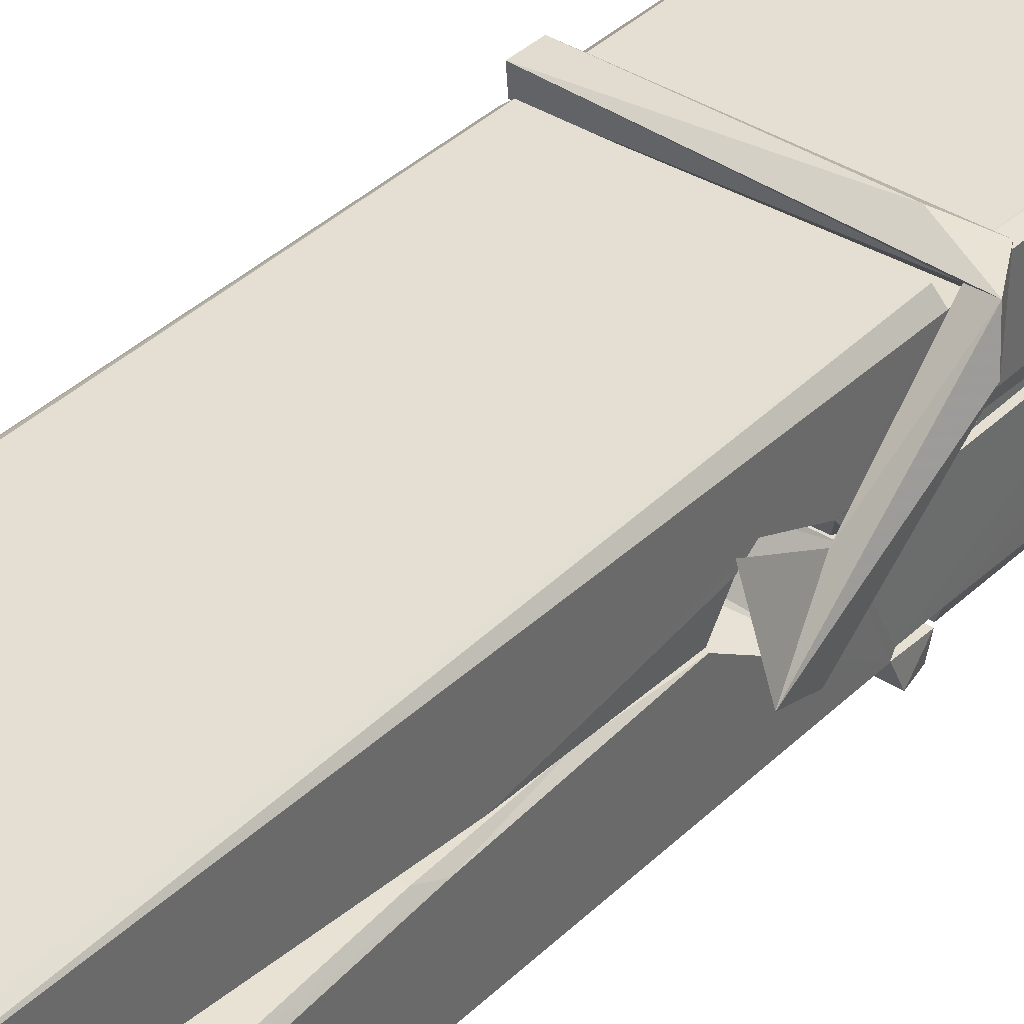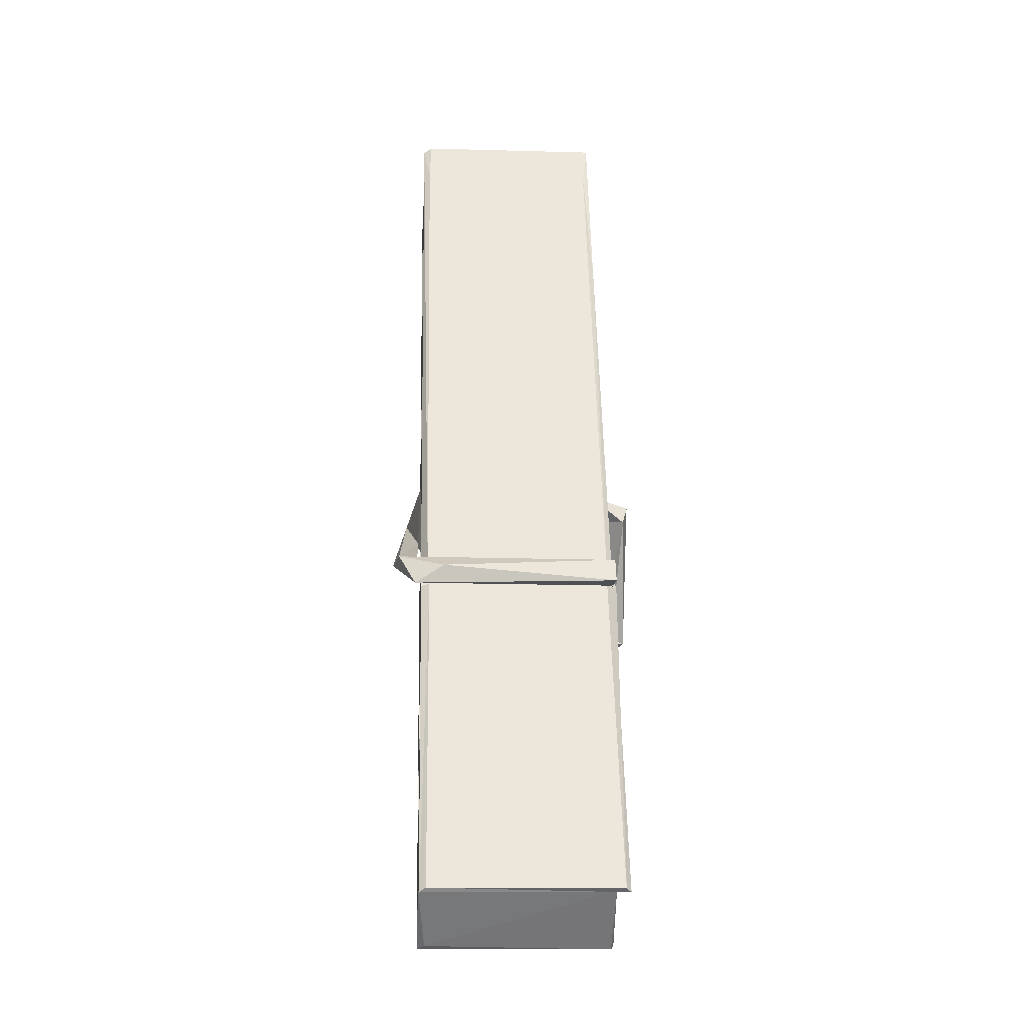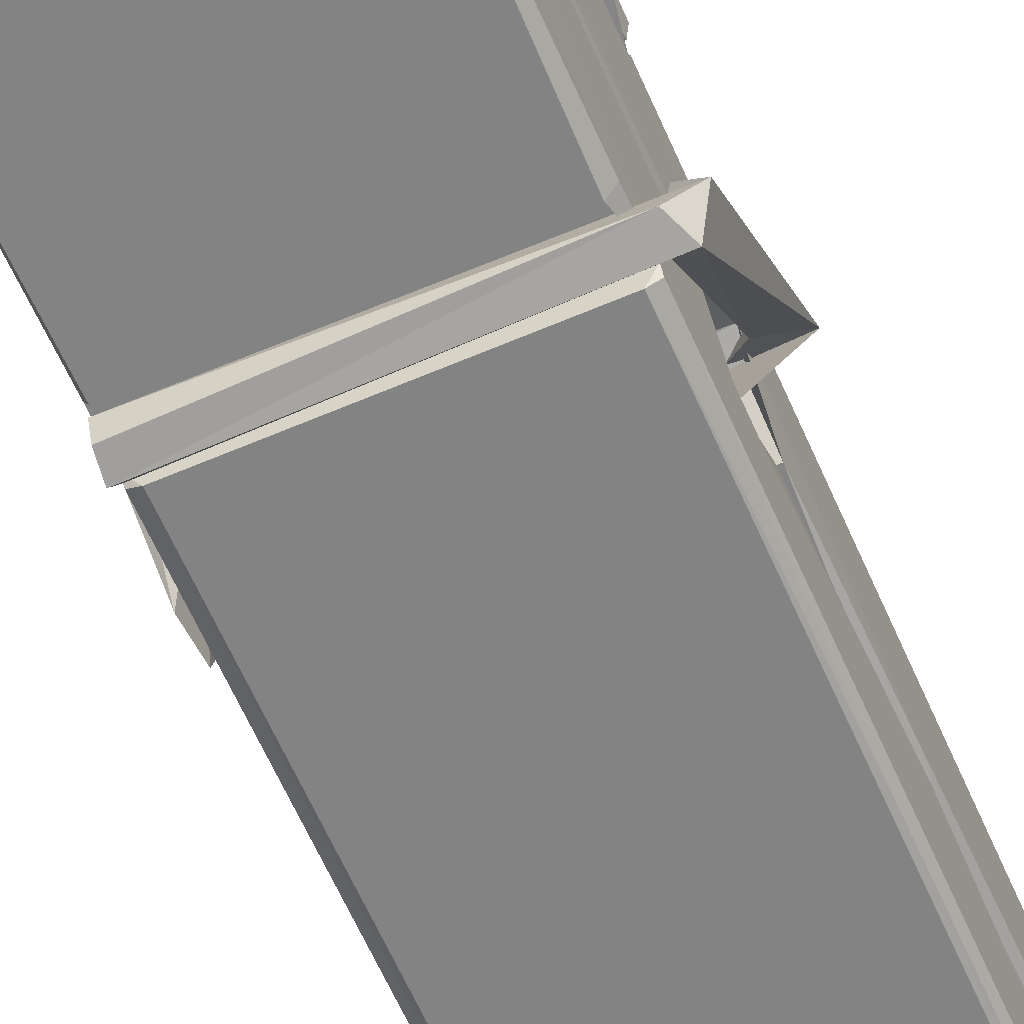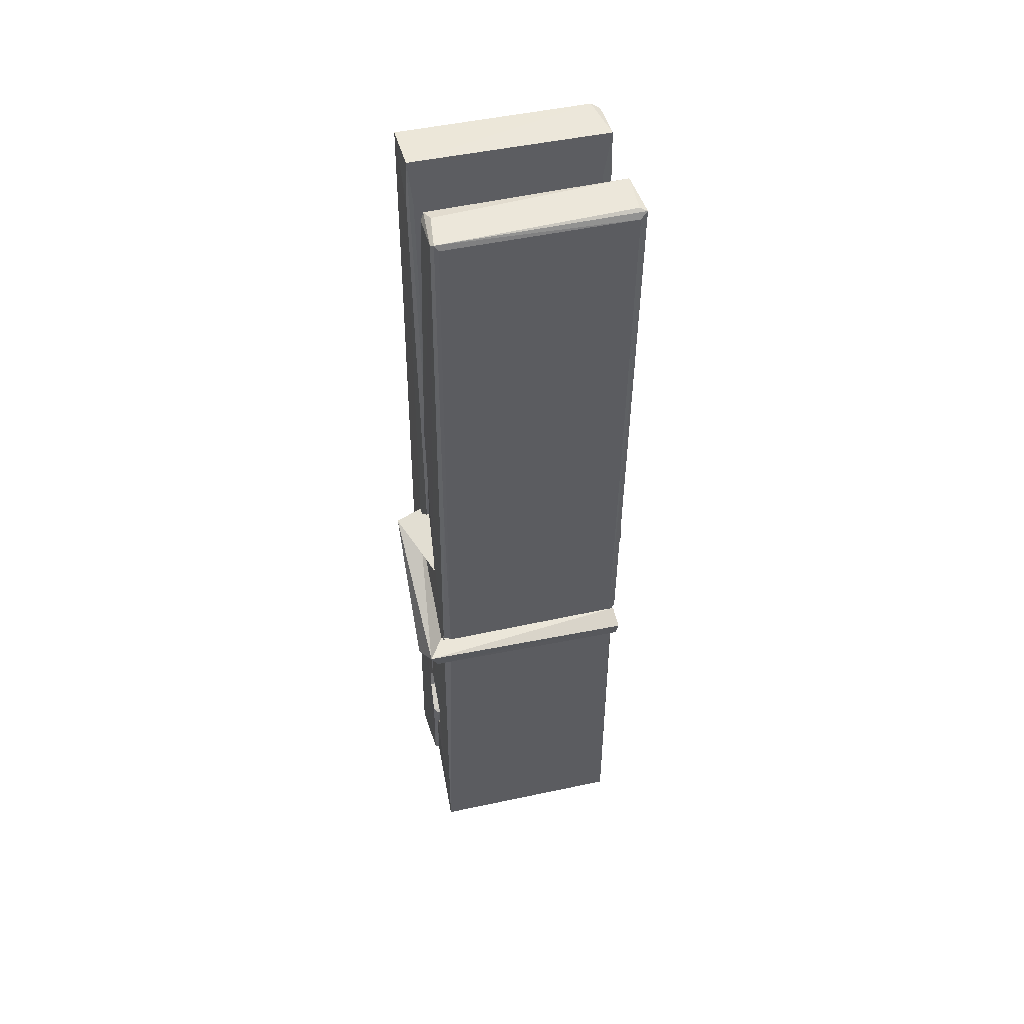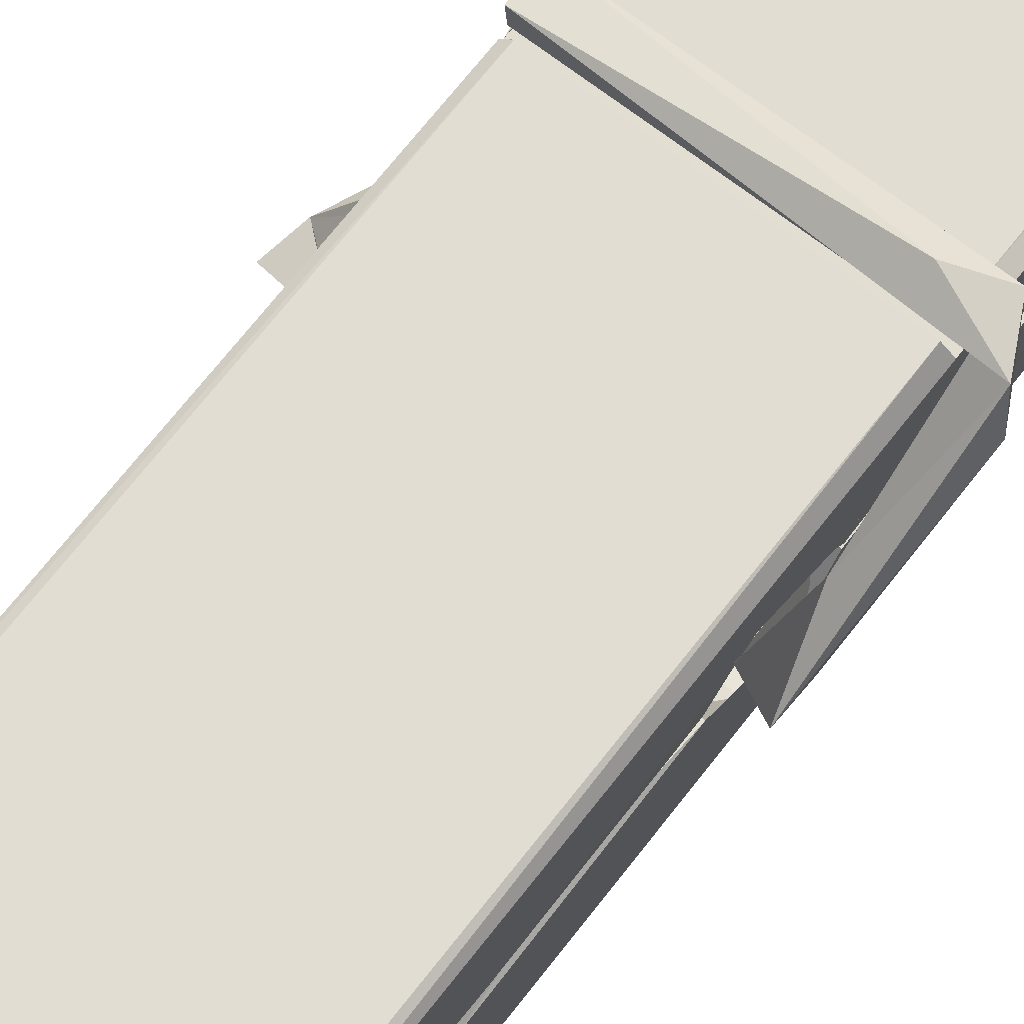
<metadata>
{"format":"obj","ext":"obj","renderer":"f3d","projection":"perspective","resolution":1024,"background":"white","views":[{"elev":39.8,"azim":-140.9,"up":"+Z"},{"elev":-37.6,"azim":-2.8,"up":"+Y"},{"elev":-65.0,"azim":24.8,"up":"+Z"},{"elev":53.7,"azim":166.5,"up":"+Y"},{"elev":72.2,"azim":-141.0,"up":"+Z"}]}
</metadata>
<code>
v 0.8852 1.743 -1.022
v 1.049 1.777 -1.081
v 0.887 1.775 -1.082
v 0.8908 1.779 -1.083
v 0.8735 2.322 -1.038
v 0.8751 2.401 -1.025
v 0.8727 2.498 -1.008
v 0.8778 2.291 -1.043
v 1.031 2.499 -1.007
v 0.8717 2.494 -0.9647
v 0.8715 2.262 -1.044
v 0.8648 2.534 -1.001
v 1.045 1.912 -1.072
v 0.8782 2.017 -1.002
v 0.8758 2.095 -1.049
v 0.8821 1.846 -1.068
v 0.8822 1.853 -1.056
v 0.8811 1.901 -1.059
v 1.047 1.859 -1.054
v 1.041 1.88 -1.047
v 0.8868 1.862 -1.049
v 1.04 2.127 -1.029
v 1.036 2.145 -1.034
v 0.8746 2.146 -1.036
v 0.8753 2.158 -1.056
v 1.038 2.163 -1.057
v 0.8831 2.041 -0.9969
v 1.025 2.502 -1.009
v 1.028 2.538 -1.002
v 1.032 2.295 -1.044
v 1.04 2.105 -1.04
v 1.04 2.095 -1.06
v 1.041 2.099 -1.05
v 1.04 1.915 -1.075
v 1.047 1.78 -1.083
v 1.043 1.783 -1.084
v 1.046 2.024 -1.007
v 0.8853 2.017 -0.9985
v 1.026 2.499 -0.9658
v 1.028 2.405 -1.026
v 0.8759 2.116 -1.029
v 0.8843 1.909 -1.074
v 0.8915 1.881 -1.045
v 1.047 1.847 -1.077
v 0.8797 2.216 -1.052
v 1.034 2.22 -1.053
v 0.8749 2.134 -1.03
v 0.8652 2.528 -0.966
v 0.8721 2.531 -0.9625
v 1.03 2.535 -0.9637
v 1.034 2.376 -0.9777
v 1.042 2.046 -1.002
v 1.043 1.844 -1.08
v 1.05 1.748 -1.024
v 1.046 1.749 -1.019
v 0.8905 1.745 -1.018
v 0.884 1.773 -1.079
v 1.036 2.281 -1.043
v 1.046 1.9 -1.054
v 0.8807 2.09 -1.061
v 1.035 2.093 -1.062
v 1.042 2.044 -1.006
v 0.876 2.089 -1.057
v 1.043 2.02 -1.004
v 1.038 2.021 -0.9997
v 0.8872 1.84 -1.078
v 0.8775 2.04 -1.005
v 0.8781 2.02 -1.006
v 1.038 2.045 -0.998
v 0.8678 2.538 -1.058
v 1.046 1.779 -1.085
v 0.8744 2.291 -1.051
v 0.8714 2.403 -1.053
v 1.029 2.535 -1.062
v 1.029 2.54 -1.094
v 1.036 2.282 -1.057
v 1.034 2.295 -1.053
v 1.031 2.407 -1.055
v 0.871 2.278 -1.055
v 0.8806 1.909 -1.074
v 1.045 1.914 -1.076
v 1.047 1.855 -1.095
v 0.8807 1.891 -1.106
v 0.88 2.032 -1.133
v 1.045 1.904 -1.097
v 0.8786 2.127 -1.089
v 1.036 2.152 -1.08
v 0.8813 2.15 -1.076
v 1.039 2.139 -1.088
v 0.8741 2.158 -1.057
v 0.8753 2.109 -1.086
v 1.04 2.107 -1.082
v 1.04 2.119 -1.089
v 1.036 2.163 -1.058
v 0.8762 2.09 -1.062
v 0.8698 2.534 -1.098
v 1.03 2.295 -1.052
v 1.046 1.871 -1.107
v 1.036 2.036 -1.134
v 1.033 2.247 -1.118
v 1.023 2.538 -1.099
v 1.023 2.543 -1.069
v 1.026 2.54 -1.059
v 1.027 2.407 -1.054
v 0.8746 2.138 -1.086
v 1.046 1.888 -1.108
v 0.8818 1.856 -1.1
v 0.8839 1.775 -1.084
v 0.8762 2.216 -1.053
v 1.035 2.22 -1.054
v 1.035 2.065 -1.132
v 0.864 2.538 -1.095
v 0.8697 2.54 -1.092
v 1.026 2.542 -1.097
v 1.041 2.066 -1.128
v 1.042 2.034 -1.13
v 1.048 1.761 -1.154
v 0.89 1.754 -1.145
v 0.8768 2.033 -1.125
v 0.8644 2.53 -1.061
v 1.046 1.756 -1.15
v 0.8821 2.061 -1.131
v 0.8762 2.061 -1.128
v 1.04 2.094 -1.063
v 0.8762 2.059 -1.123
v 0.8871 1.841 -1.079
v 0.884 1.755 -1.153
v 1.041 2.063 -1.124
v 1.036 2.038 -1.126
v 0.8776 2.059 -1.13
v 1.042 2.057 -1.124
v 1.05 2.041 -1.141
v 0.8776 2.036 -1.132
v 1.064 2.045 -1.126
v 0.8781 2.039 -1.144
v 0.8764 2.052 -1.146
v 1.045 2.021 -0.9905
v 1.044 2.026 -1.006
v 1.044 2.126 -1.046
v 0.8586 2.04 -0.9915
v 1.038 2.123 -1.096
v 1.028 2.14 -1.028
v 0.8823 2.092 -1.074
v 0.8743 2.146 -1.029
v 0.8616 2.141 -1.084
v 0.8622 2.117 -1.092
v 0.853 2.047 -1.015
v 0.8731 2.101 -1.054
v 0.8972 2.026 -0.9828
v 0.8733 2.014 -0.9922
v 0.8712 2.027 -1.006
v 1.043 2.041 -1.003
v 0.8742 2.038 -0.9945
v 1.044 2.041 -0.9887
v 1.063 2.135 -1.038
v 1.058 2.116 -1.033
v 1.052 2.045 -1.117
v 1.056 2.056 -1.143
f 49 29 12
f 8 5 6
f 5 7 6
f 7 40 6
f 40 8 6
f 58 30 29
f 58 29 9
f 12 5 11
f 18 15 42
f 15 63 42
f 20 59 19
f 38 14 1
f 18 43 17
f 18 59 43
f 17 43 21
f 22 23 26
f 41 31 15
f 15 32 60
f 7 5 12
f 50 9 29
f 48 10 49
f 28 12 29
f 28 29 40
f 29 30 40
f 23 24 26
f 22 47 23
f 47 24 23
f 41 22 31
f 18 13 59
f 43 59 20
f 19 17 21
f 21 20 19
f 44 16 19
f 16 17 19
f 54 57 2
f 69 52 51
f 39 51 50
f 28 7 12
f 30 8 40
f 40 7 28
f 25 45 26
f 25 26 24
f 47 22 41
f 31 33 15
f 33 32 15
f 34 13 42
f 42 13 18
f 43 20 21
f 36 35 3
f 36 3 4
f 57 3 2
f 3 35 2
f 10 39 50
f 10 50 49
f 25 11 45
f 11 5 8
f 11 8 45
f 45 8 30
f 26 45 46
f 45 30 46
f 58 22 26
f 26 46 58
f 46 30 58
f 51 39 69
f 39 10 69
f 25 24 11
f 47 67 48
f 67 27 48
f 48 27 10
f 51 9 50
f 22 9 51
f 52 22 51
f 64 37 55
f 55 56 54
f 54 56 1
f 4 3 66
f 36 4 66
f 36 66 53
f 35 36 53
f 35 53 2
f 56 55 38
f 66 3 57
f 1 18 17
f 14 18 1
f 15 18 14
f 47 11 24
f 11 47 48
f 12 11 48
f 49 12 48
f 29 49 50
f 9 22 58
f 31 22 52
f 31 52 33
f 64 19 59
f 19 64 44
f 2 44 64
f 2 64 54
f 57 54 1
f 32 61 60
f 33 13 32
f 62 33 52
f 47 41 15
f 15 60 63
f 60 61 42
f 34 42 61
f 32 13 34
f 32 34 61
f 33 59 13
f 64 59 33
f 38 55 65
f 55 37 65
f 14 68 15
f 60 42 63
f 66 16 44
f 66 44 53
f 2 53 44
f 55 54 64
f 38 1 56
f 17 57 1
f 57 17 16
f 66 57 16
f 15 68 67
f 62 37 64
f 68 37 62
f 68 62 67
f 64 33 62
f 52 69 62
f 67 62 69
f 67 69 27
f 47 15 67
f 69 10 27
f 37 38 65
f 38 37 68
f 68 14 38
f 82 117 71
f 75 76 74
f 76 77 78
f 76 78 74
f 78 103 74
f 73 72 79
f 73 79 120
f 83 85 106
f 83 80 85
f 83 106 98
f 83 98 107
f 106 116 98
f 105 86 91
f 87 94 89
f 112 123 122
f 123 90 105
f 90 88 105
f 70 73 120
f 103 78 104
f 78 77 97
f 78 97 104
f 88 94 87
f 89 86 105
f 105 87 89
f 93 86 89
f 117 116 99
f 115 100 111
f 96 111 101
f 111 100 101
f 100 114 101
f 72 73 104
f 73 70 103
f 73 103 104
f 104 97 72
f 90 109 94
f 94 88 90
f 105 88 87
f 92 91 93
f 91 86 93
f 95 91 92
f 92 124 95
f 95 81 80
f 80 81 85
f 98 82 107
f 107 82 126
f 108 71 118
f 127 121 117
f 114 112 96
f 114 96 101
f 102 103 70
f 72 97 110
f 72 110 109
f 110 94 109
f 97 77 110
f 89 94 110
f 89 110 76
f 110 77 76
f 122 111 96
f 96 112 122
f 79 72 109
f 109 90 79
f 127 84 119
f 113 112 114
f 114 102 113
f 75 102 114
f 75 114 100
f 75 100 115
f 121 127 118
f 126 71 108
f 84 127 117
f 99 84 117
f 127 83 107
f 127 119 83
f 95 123 91
f 91 123 105
f 90 123 112
f 90 112 79
f 112 120 79
f 112 70 120
f 70 112 113
f 70 113 102
f 102 75 103
f 103 75 74
f 76 75 89
f 75 115 89
f 115 93 89
f 81 128 116
f 106 85 81
f 106 81 116
f 98 116 117
f 98 117 82
f 121 71 117
f 71 121 118
f 127 108 118
f 92 93 124
f 93 115 124
f 123 95 125
f 81 95 124
f 128 81 124
f 124 115 128
f 128 115 111
f 111 122 125
f 111 125 128
f 122 123 125
f 80 83 119
f 71 126 82
f 127 107 108
f 107 126 108
f 119 129 128
f 128 125 119
f 80 125 95
f 125 80 119
f 99 116 128
f 99 128 129
f 99 129 119
f 119 84 99
f 131 158 130
f 132 136 158
f 132 134 133
f 130 136 133
f 132 133 135
f 136 132 135
f 130 158 136
f 149 137 154
f 154 152 153
f 155 134 158
f 158 131 139
f 151 148 153
f 147 146 151
f 155 142 156
f 156 142 139
f 155 139 142
f 142 155 141
f 141 155 142
f 145 144 143
f 145 143 144
f 148 145 144
f 144 145 148
f 146 145 148
f 147 145 146
f 146 148 151
f 147 140 145
f 156 139 131
f 134 155 156
f 155 158 139
f 145 140 148
f 147 150 140
f 150 147 151
f 150 149 140
f 140 153 148
f 153 140 154
f 154 140 149
f 151 138 150
f 153 152 151
f 138 152 137
f 137 152 154
f 150 137 149
f 137 150 138
f 138 151 152
f 157 134 156
f 157 156 131
f 157 131 134
f 132 158 134
f 134 131 133
f 131 130 133
f 133 136 135
f 49 29 12
f 8 5 6
f 5 7 6
f 7 40 6
f 40 8 6
f 58 30 29
f 58 29 9
f 12 5 11
f 18 15 42
f 15 63 42
f 20 59 19
f 38 14 1
f 18 43 17
f 18 59 43
f 17 43 21
f 22 23 26
f 41 31 15
f 15 32 60
f 7 5 12
f 50 9 29
f 48 10 49
f 28 12 29
f 28 29 40
f 29 30 40
f 23 24 26
f 22 47 23
f 47 24 23
f 41 22 31
f 18 13 59
f 43 59 20
f 19 17 21
f 21 20 19
f 44 16 19
f 16 17 19
f 54 57 2
f 69 52 51
f 39 51 50
f 28 7 12
f 30 8 40
f 40 7 28
f 25 45 26
f 25 26 24
f 47 22 41
f 31 33 15
f 33 32 15
f 34 13 42
f 42 13 18
f 43 20 21
f 36 35 3
f 36 3 4
f 57 3 2
f 3 35 2
f 10 39 50
f 10 50 49
f 25 11 45
f 11 5 8
f 11 8 45
f 45 8 30
f 26 45 46
f 45 30 46
f 58 22 26
f 26 46 58
f 46 30 58
f 51 39 69
f 39 10 69
f 25 24 11
f 47 67 48
f 67 27 48
f 48 27 10
f 51 9 50
f 22 9 51
f 52 22 51
f 64 37 55
f 55 56 54
f 54 56 1
f 4 3 66
f 36 4 66
f 36 66 53
f 35 36 53
f 35 53 2
f 56 55 38
f 66 3 57
f 1 18 17
f 14 18 1
f 15 18 14
f 47 11 24
f 11 47 48
f 12 11 48
f 49 12 48
f 29 49 50
f 9 22 58
f 31 22 52
f 31 52 33
f 64 19 59
f 19 64 44
f 2 44 64
f 2 64 54
f 57 54 1
f 32 61 60
f 33 13 32
f 62 33 52
f 47 41 15
f 15 60 63
f 60 61 42
f 34 42 61
f 32 13 34
f 32 34 61
f 33 59 13
f 64 59 33
f 38 55 65
f 55 37 65
f 14 68 15
f 60 42 63
f 66 16 44
f 66 44 53
f 2 53 44
f 55 54 64
f 38 1 56
f 17 57 1
f 57 17 16
f 66 57 16
f 15 68 67
f 62 37 64
f 68 37 62
f 68 62 67
f 64 33 62
f 52 69 62
f 67 62 69
f 67 69 27
f 47 15 67
f 69 10 27
f 37 38 65
f 38 37 68
f 68 14 38
f 82 117 71
f 75 76 74
f 76 77 78
f 76 78 74
f 78 103 74
f 73 72 79
f 73 79 120
f 83 85 106
f 83 80 85
f 83 106 98
f 83 98 107
f 106 116 98
f 105 86 91
f 87 94 89
f 112 123 122
f 123 90 105
f 90 88 105
f 70 73 120
f 103 78 104
f 78 77 97
f 78 97 104
f 88 94 87
f 89 86 105
f 105 87 89
f 93 86 89
f 117 116 99
f 115 100 111
f 96 111 101
f 111 100 101
f 100 114 101
f 72 73 104
f 73 70 103
f 73 103 104
f 104 97 72
f 90 109 94
f 94 88 90
f 105 88 87
f 92 91 93
f 91 86 93
f 95 91 92
f 92 124 95
f 95 81 80
f 80 81 85
f 98 82 107
f 107 82 126
f 108 71 118
f 127 121 117
f 114 112 96
f 114 96 101
f 102 103 70
f 72 97 110
f 72 110 109
f 110 94 109
f 97 77 110
f 89 94 110
f 89 110 76
f 110 77 76
f 122 111 96
f 96 112 122
f 79 72 109
f 109 90 79
f 127 84 119
f 113 112 114
f 114 102 113
f 75 102 114
f 75 114 100
f 75 100 115
f 121 127 118
f 126 71 108
f 84 127 117
f 99 84 117
f 127 83 107
f 127 119 83
f 95 123 91
f 91 123 105
f 90 123 112
f 90 112 79
f 112 120 79
f 112 70 120
f 70 112 113
f 70 113 102
f 102 75 103
f 103 75 74
f 76 75 89
f 75 115 89
f 115 93 89
f 81 128 116
f 106 85 81
f 106 81 116
f 98 116 117
f 98 117 82
f 121 71 117
f 71 121 118
f 127 108 118
f 92 93 124
f 93 115 124
f 123 95 125
f 81 95 124
f 128 81 124
f 124 115 128
f 128 115 111
f 111 122 125
f 111 125 128
f 122 123 125
f 80 83 119
f 71 126 82
f 127 107 108
f 107 126 108
f 119 129 128
f 128 125 119
f 80 125 95
f 125 80 119
f 99 116 128
f 99 128 129
f 99 129 119
f 119 84 99
f 131 158 130
f 132 136 158
f 132 134 133
f 130 136 133
f 132 133 135
f 136 132 135
f 130 158 136
f 149 137 154
f 154 152 153
f 155 134 158
f 158 131 139
f 151 148 153
f 147 146 151
f 155 142 156
f 156 142 139
f 155 139 142
f 142 155 141
f 141 155 142
f 145 144 143
f 145 143 144
f 148 145 144
f 144 145 148
f 146 145 148
f 147 145 146
f 146 148 151
f 147 140 145
f 156 139 131
f 134 155 156
f 155 158 139
f 145 140 148
f 147 150 140
f 150 147 151
f 150 149 140
f 140 153 148
f 153 140 154
f 154 140 149
f 151 138 150
f 153 152 151
f 138 152 137
f 137 152 154
f 150 137 149
f 137 150 138
f 138 151 152
f 157 134 156
f 157 156 131
f 157 131 134
f 132 158 134
f 134 131 133
f 131 130 133
f 133 136 135

</code>
